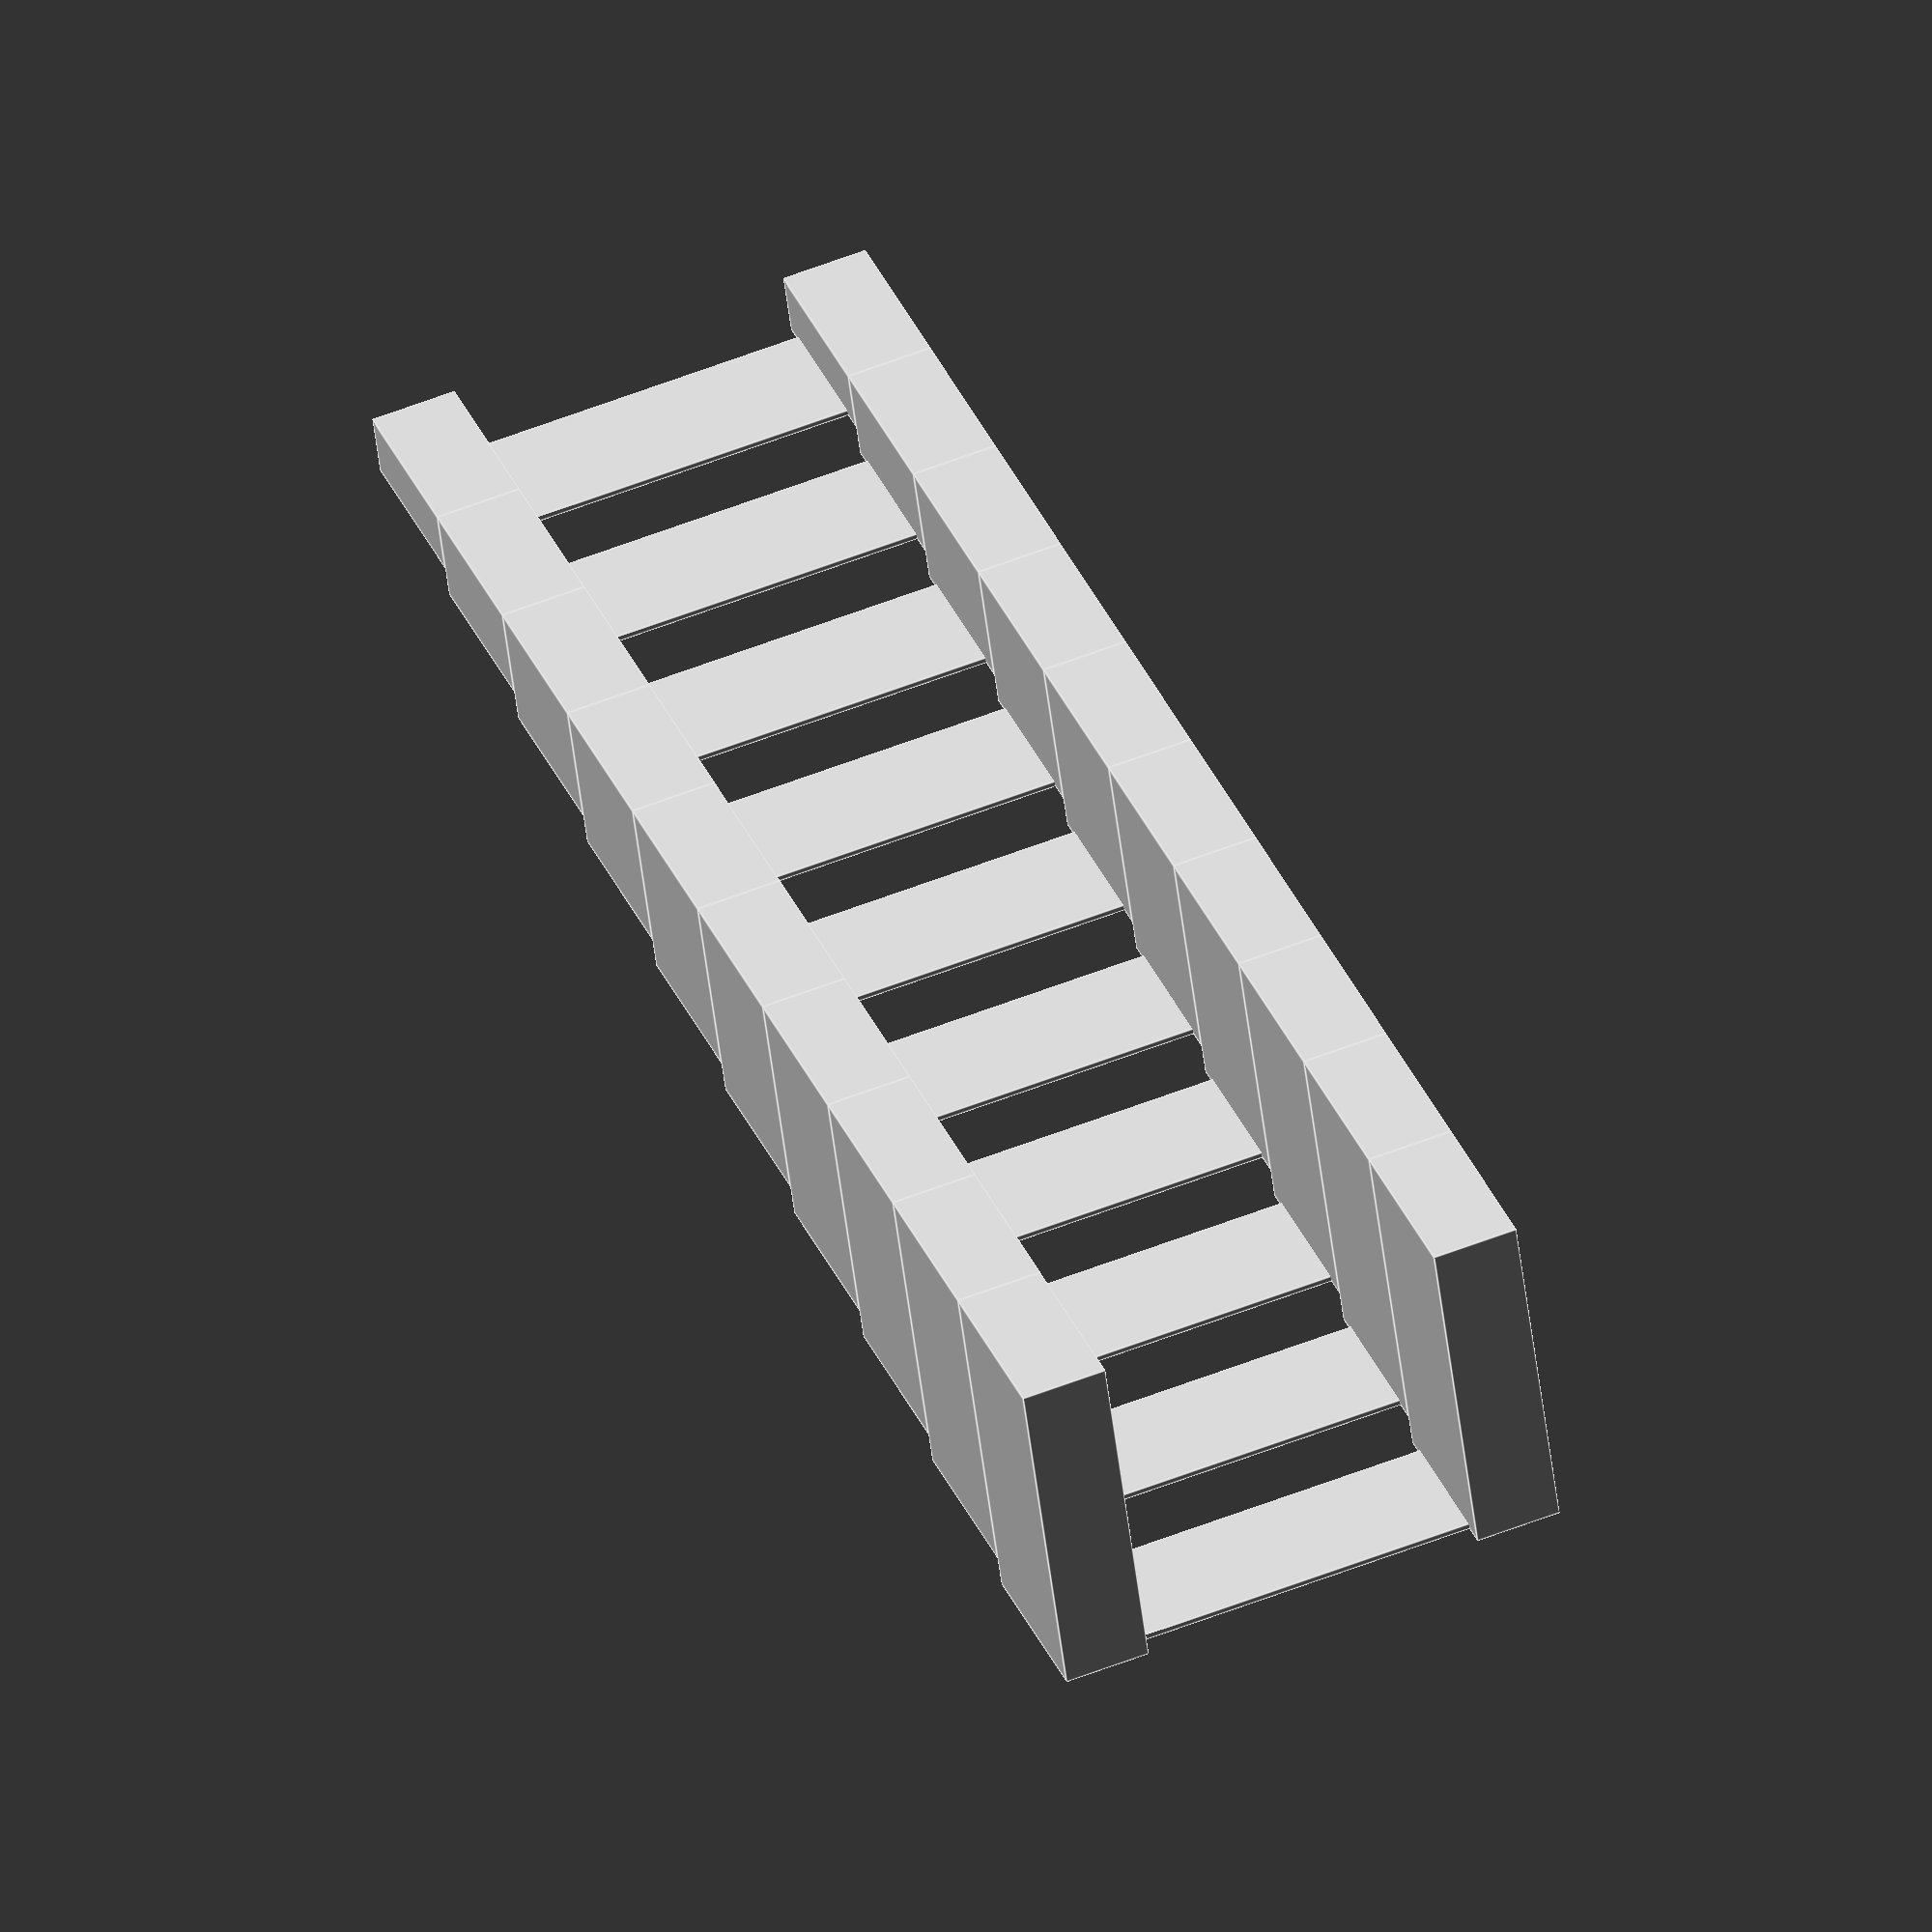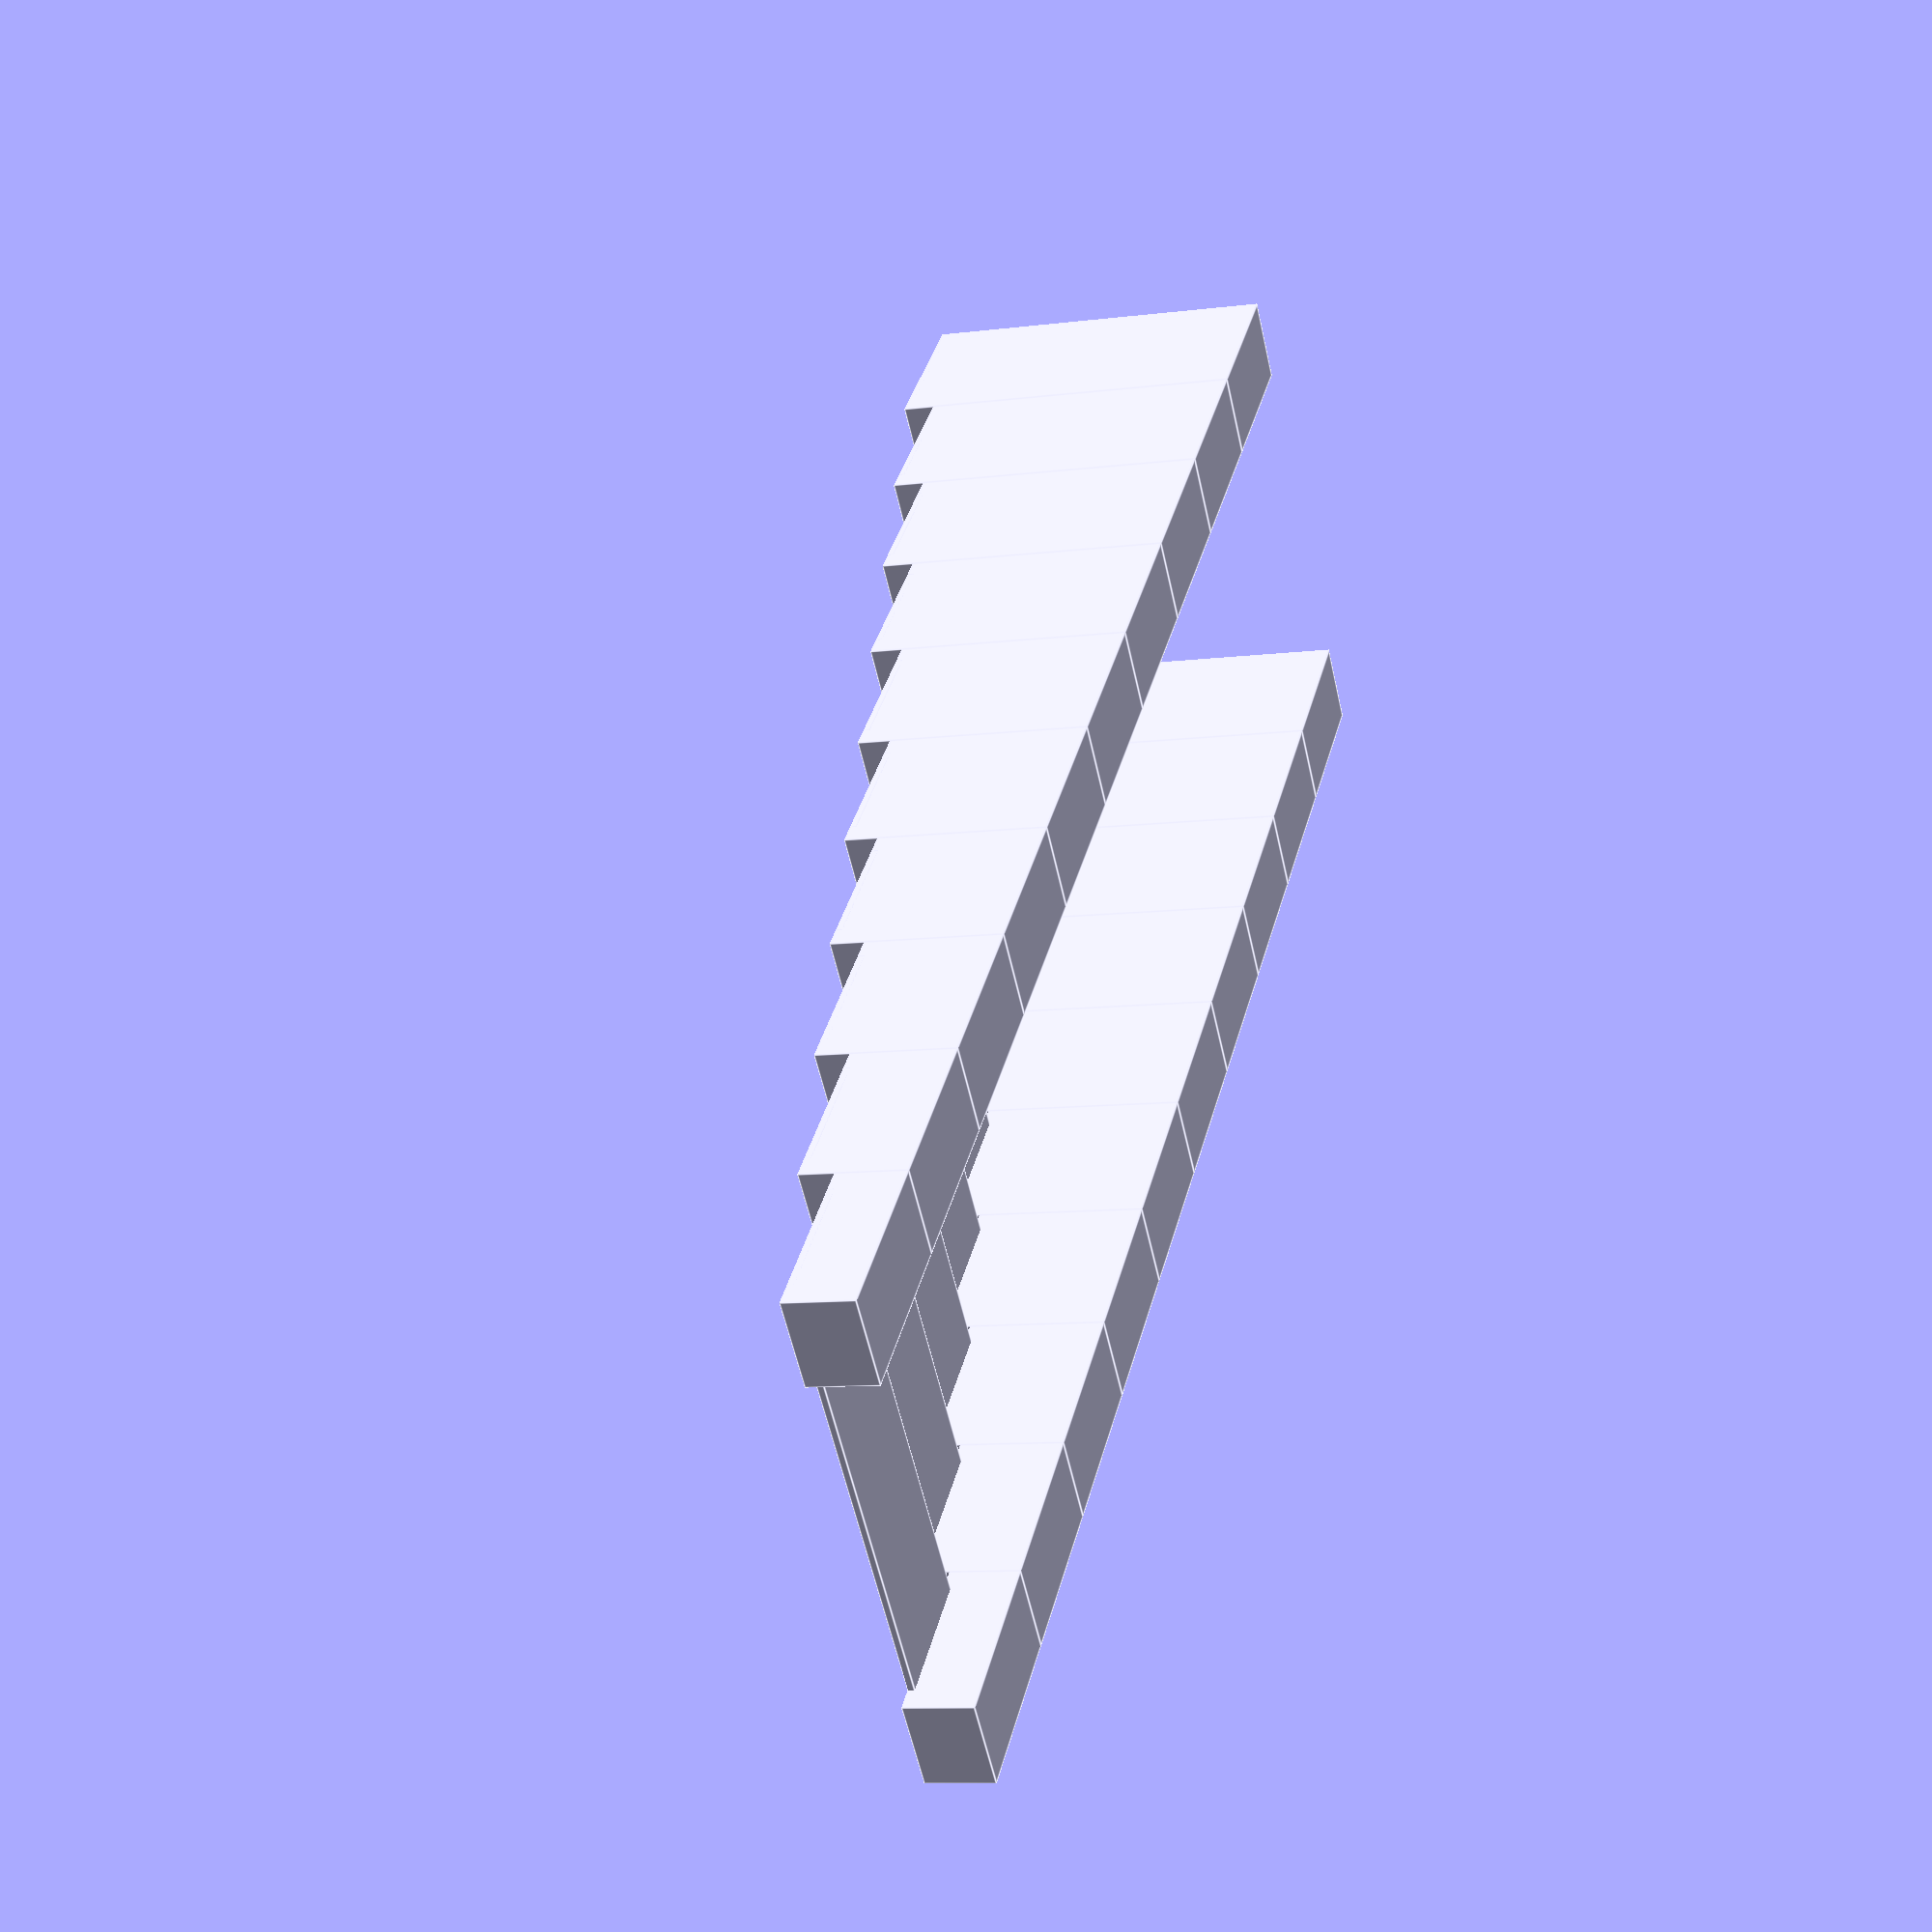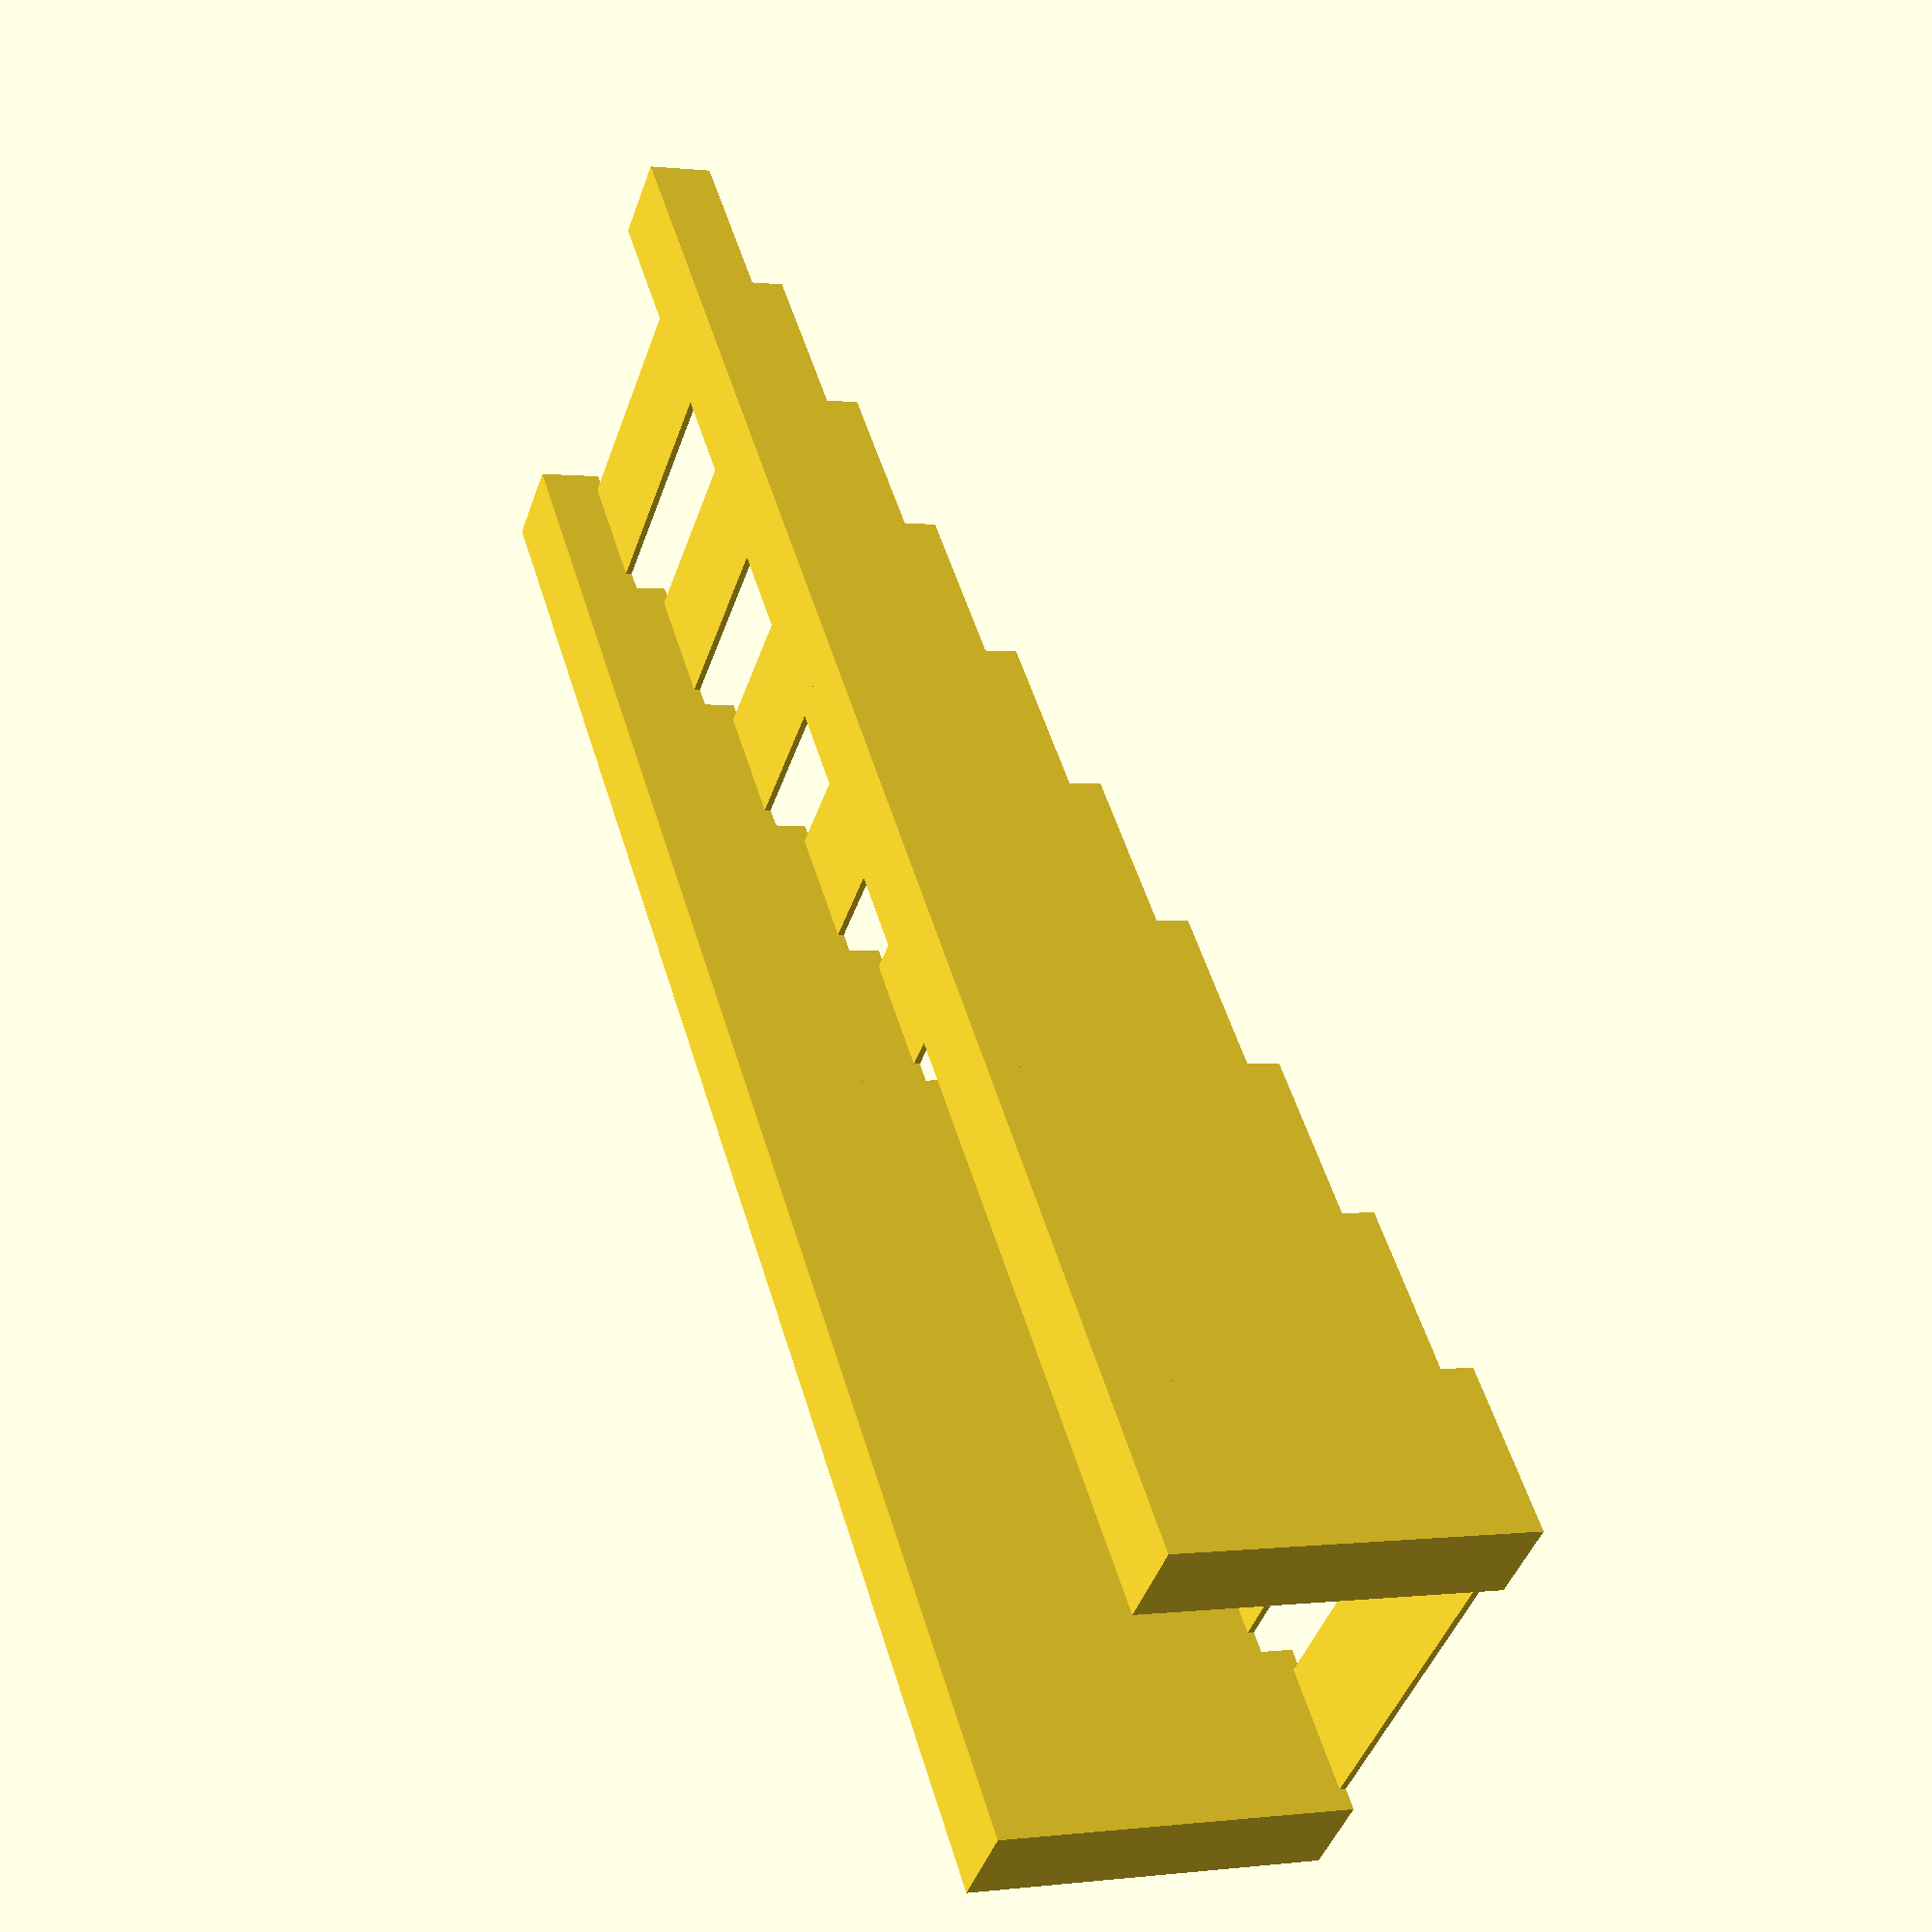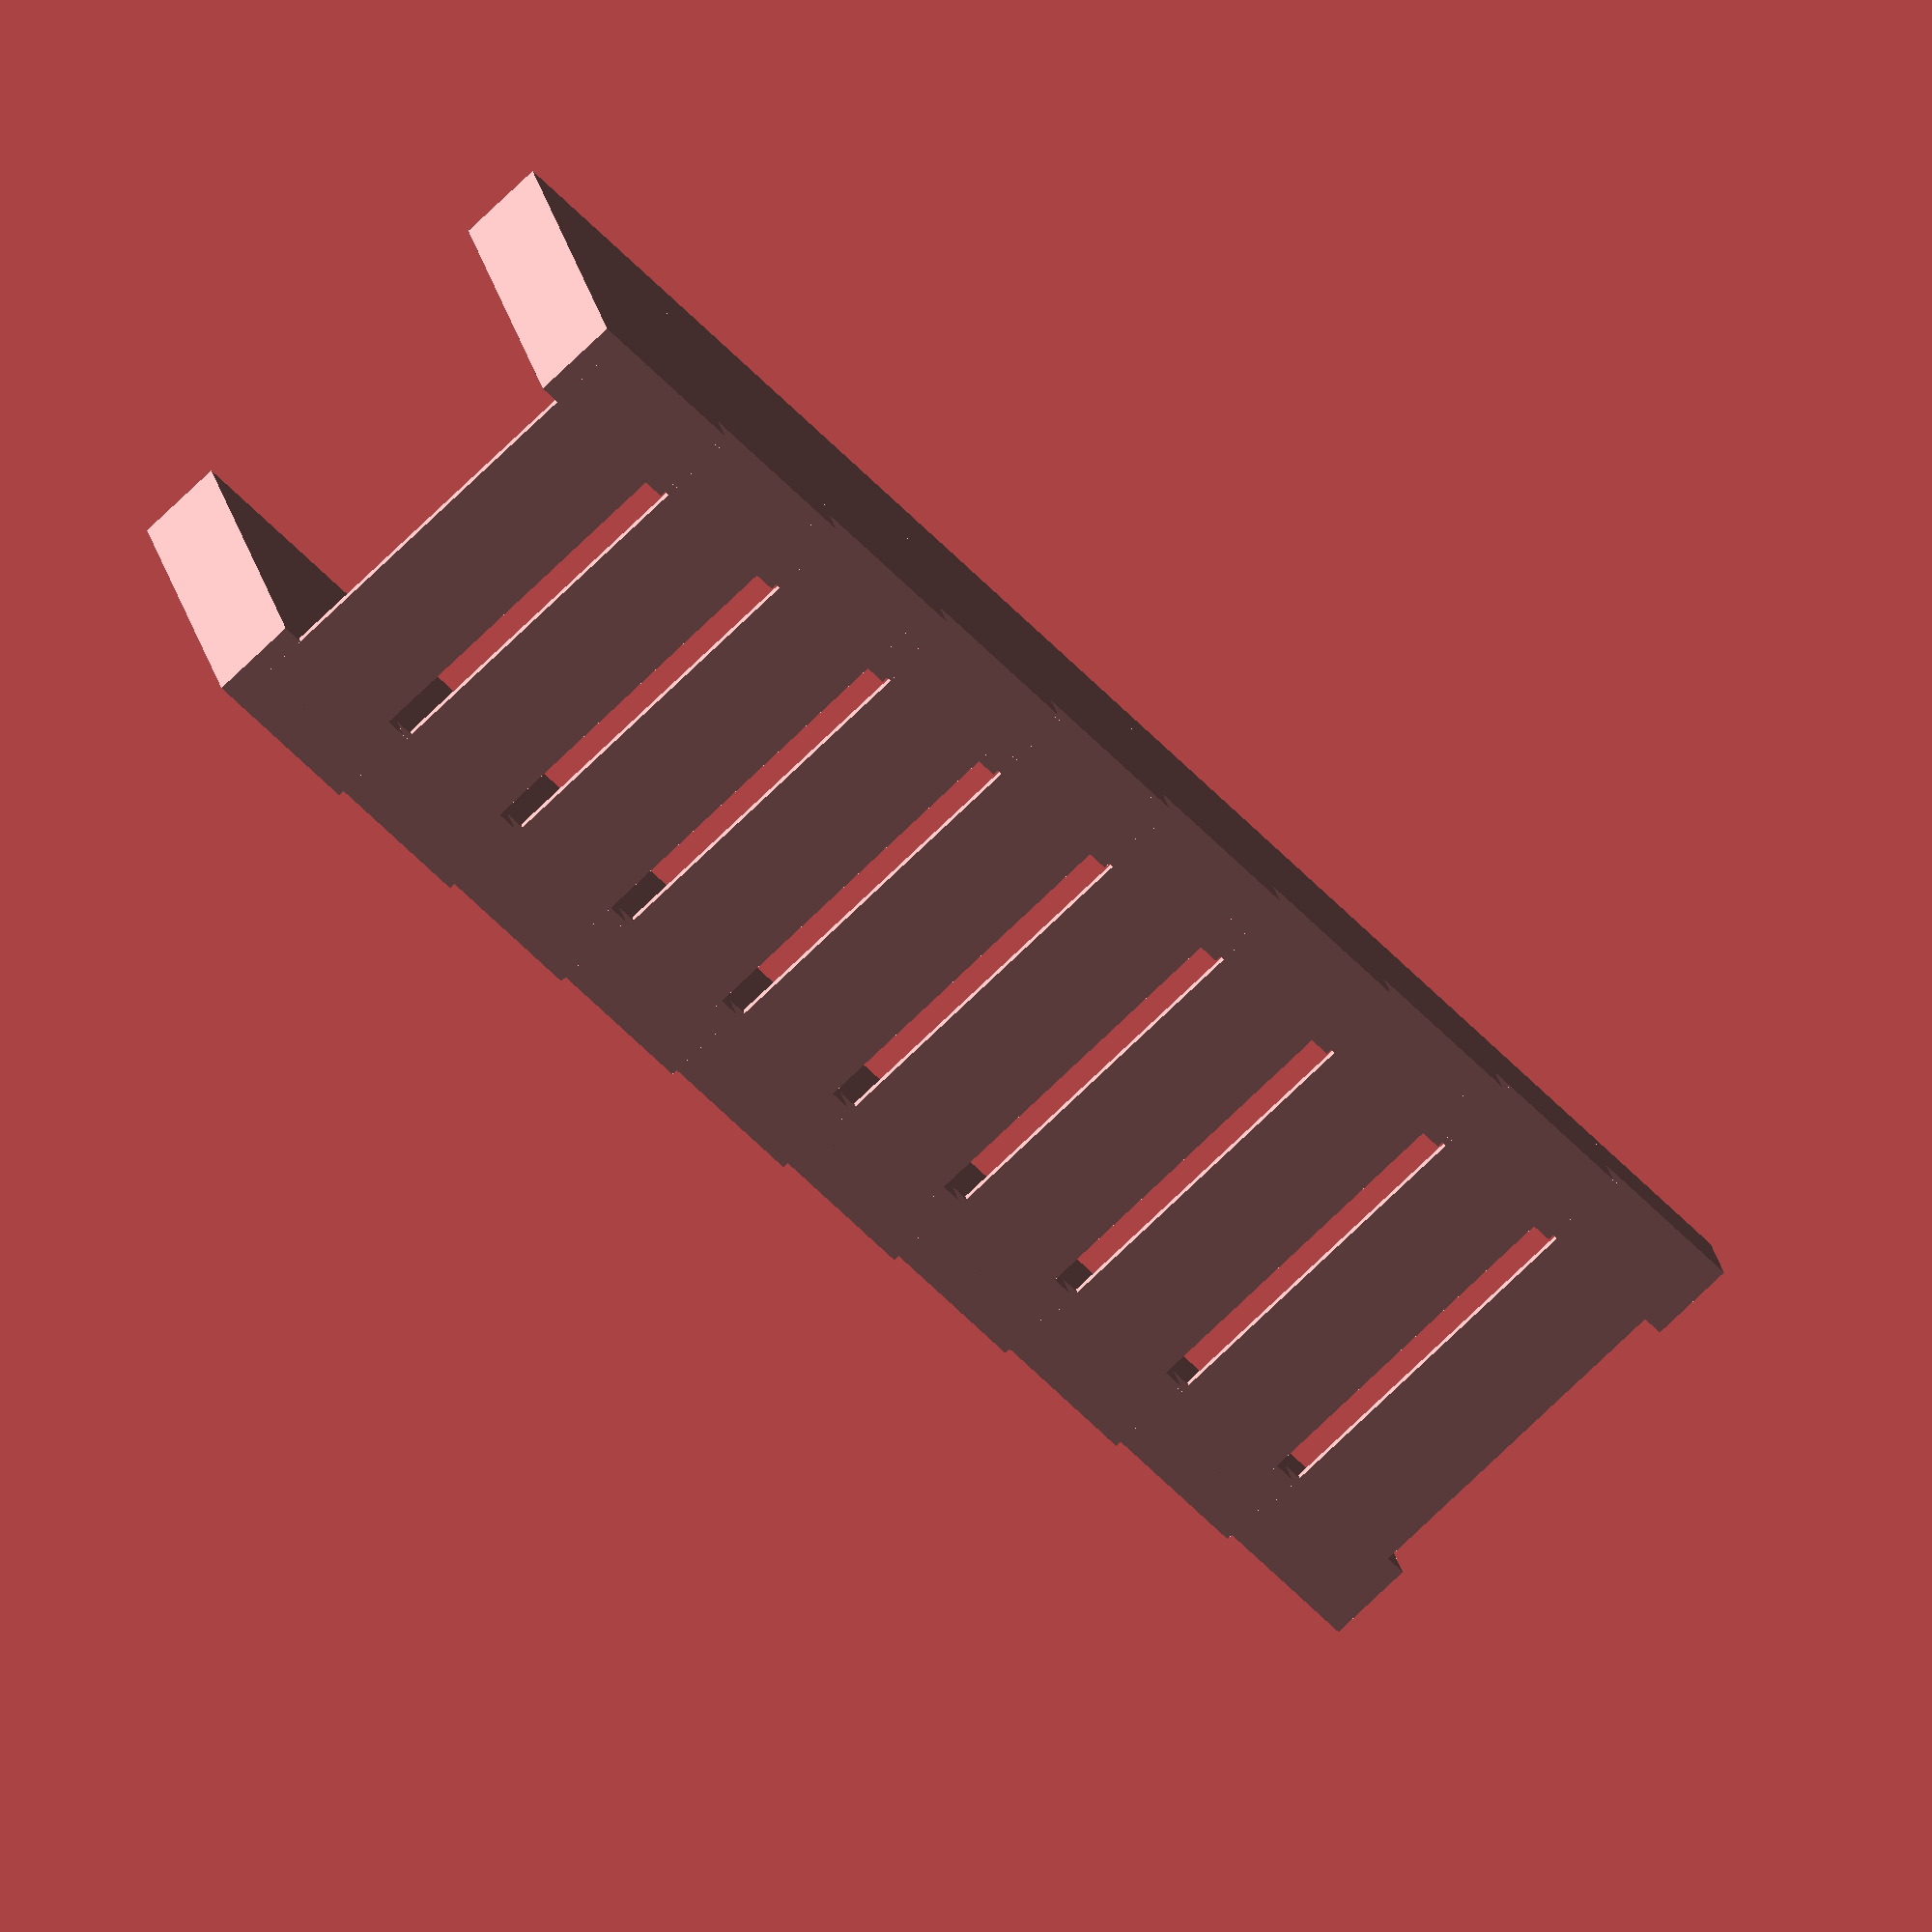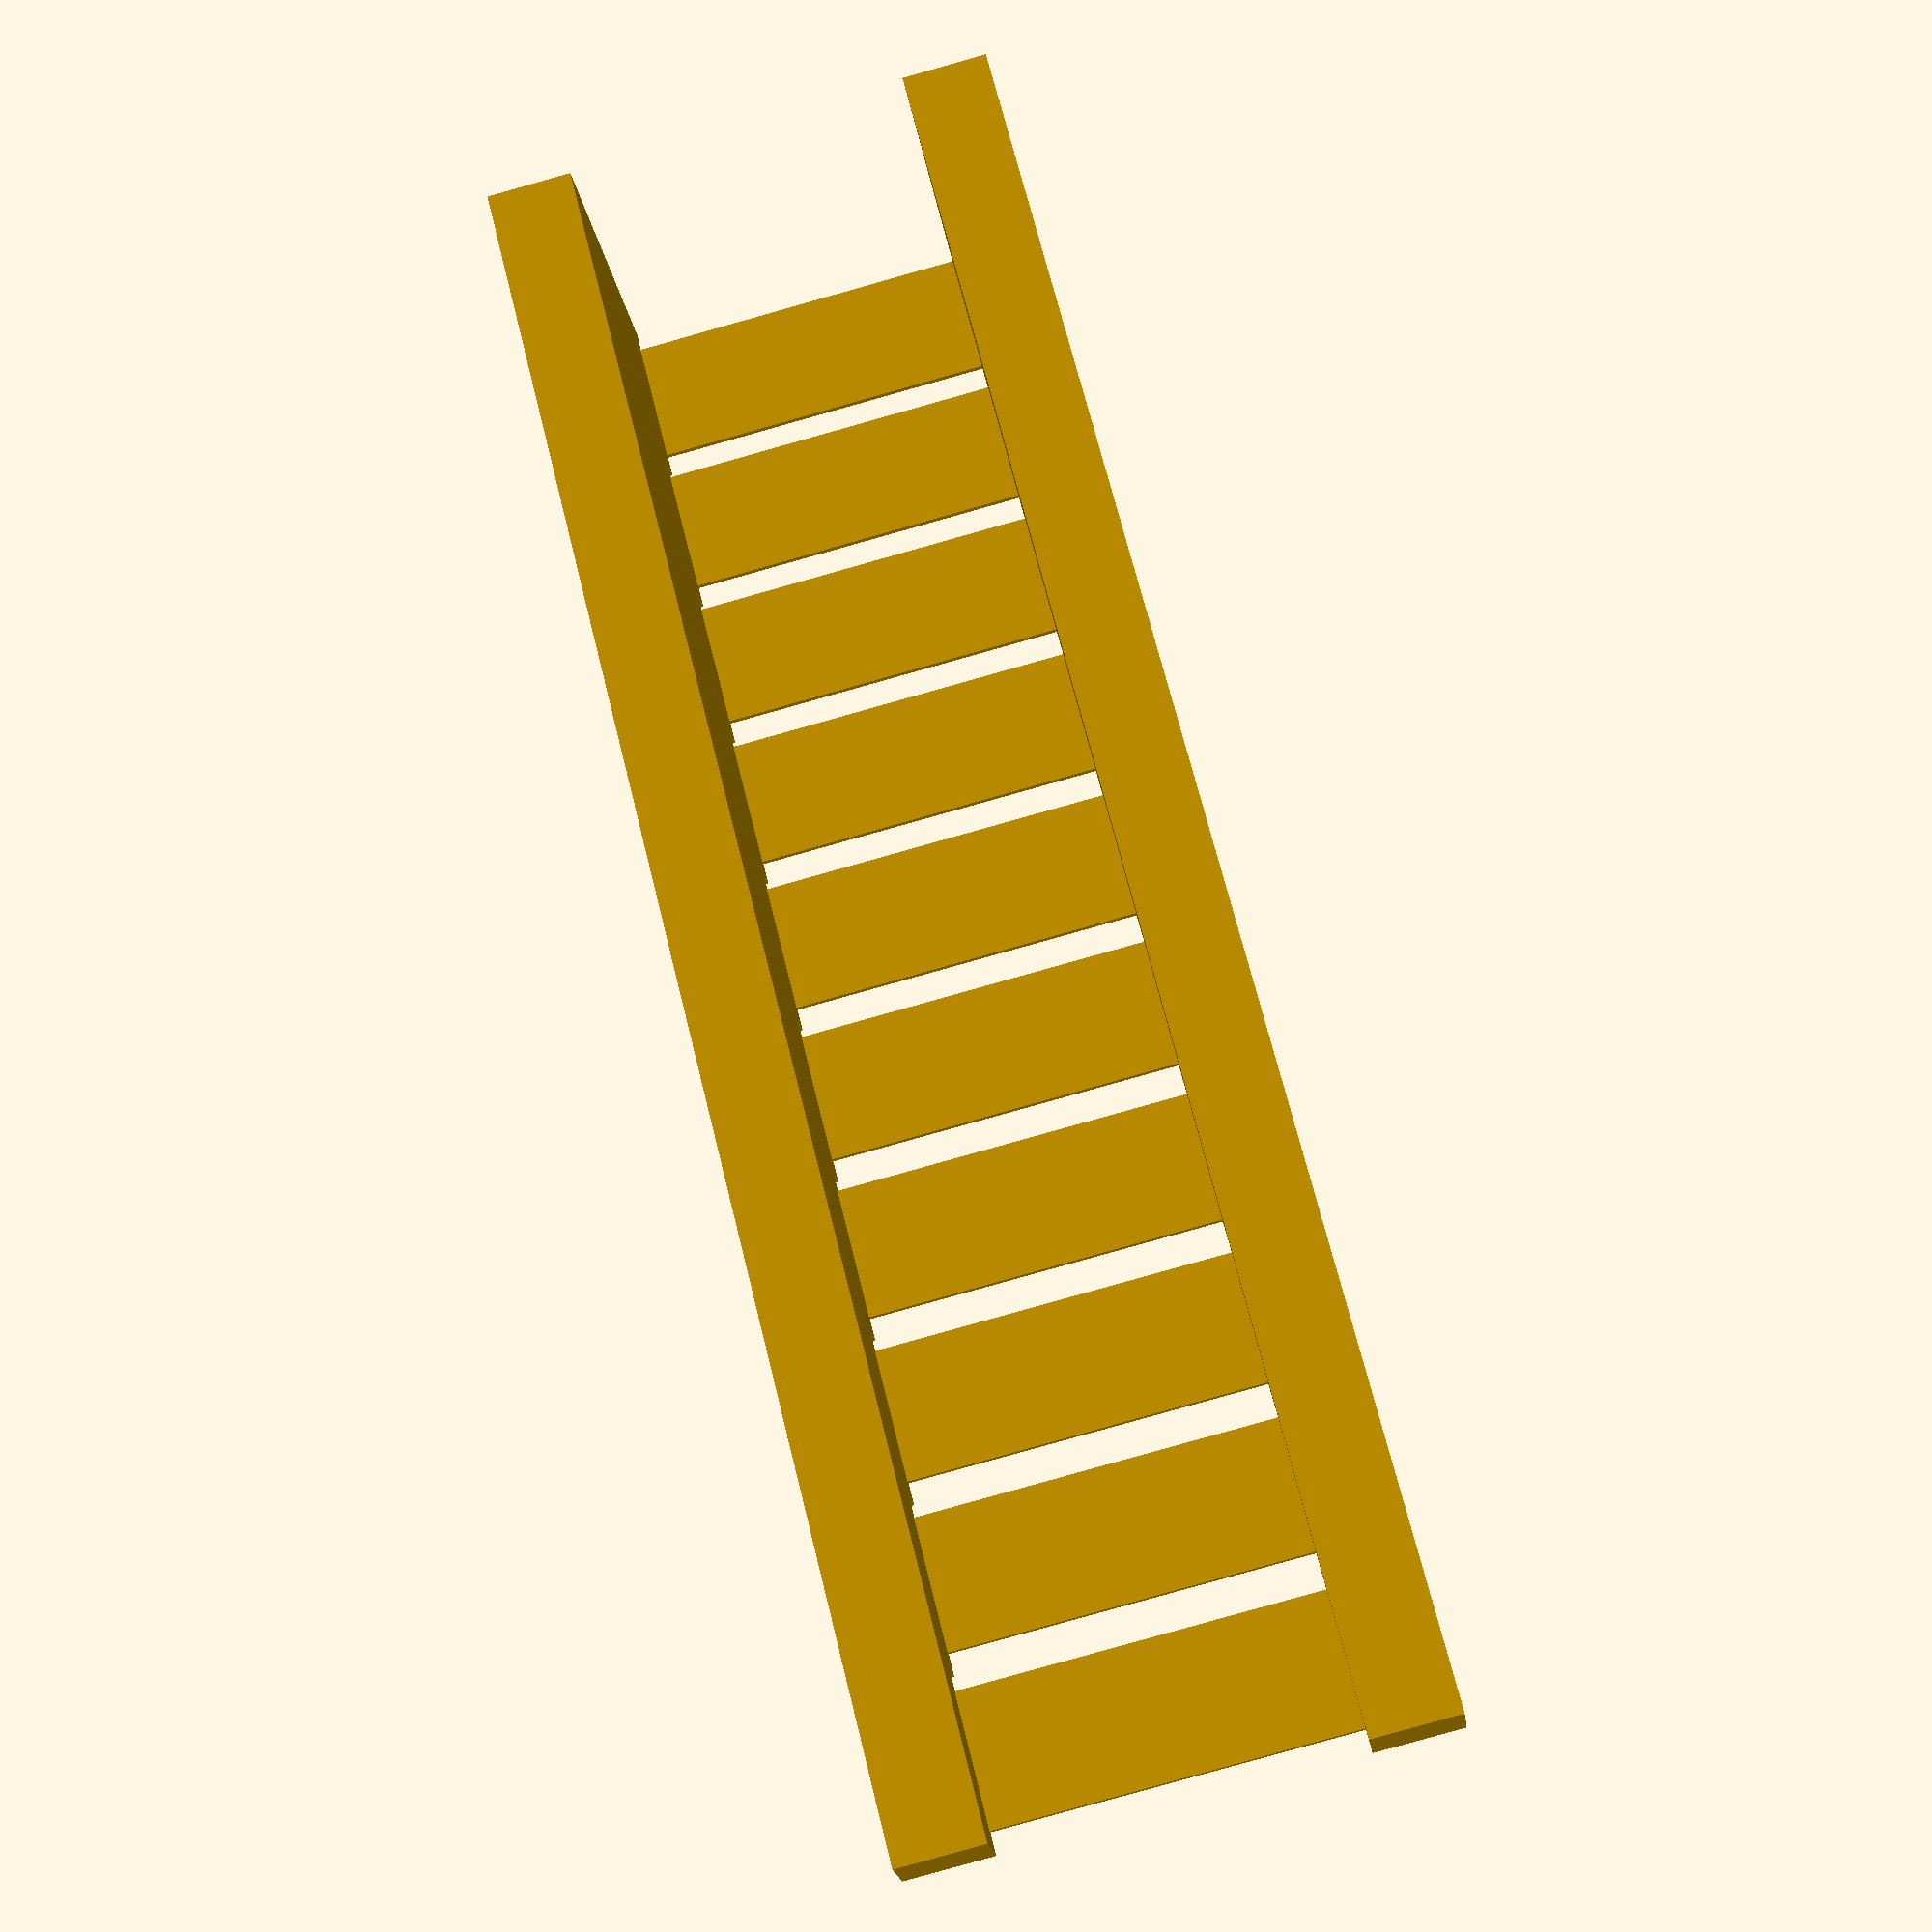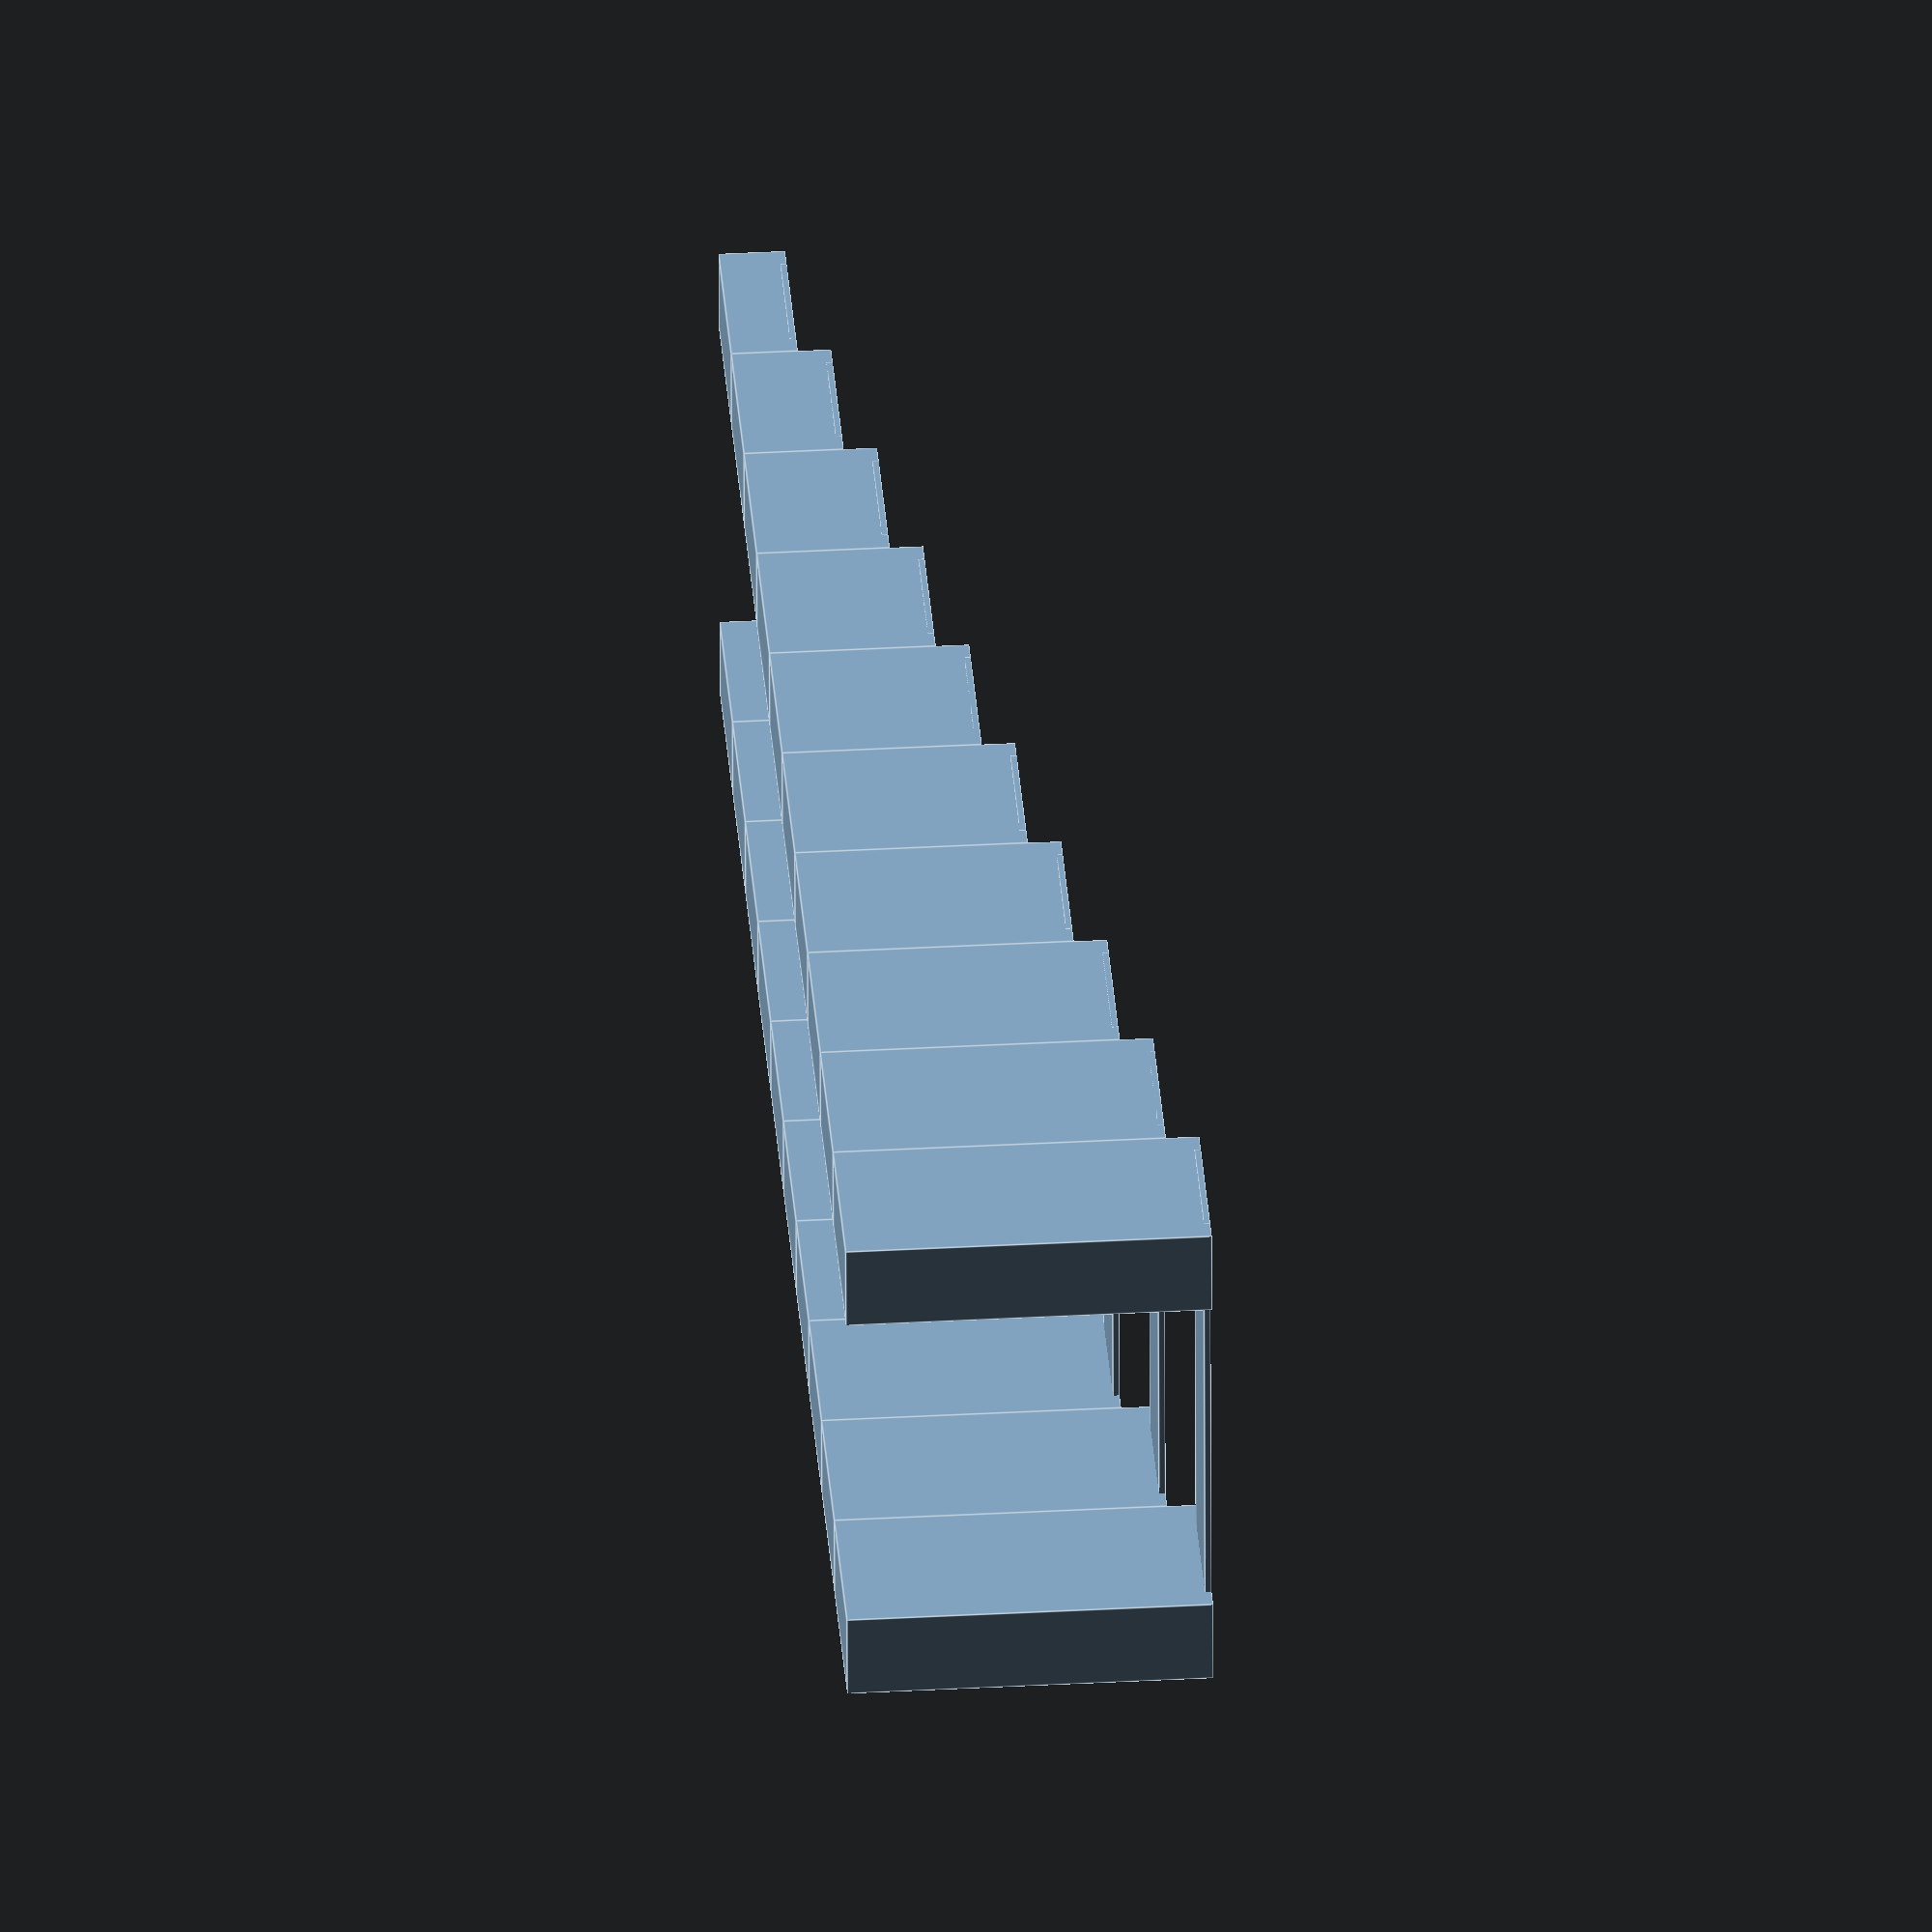
<openscad>
for (i=[0:9]) {
   translate([i*4,0,0]) {
      cube([4,2,0.75*(i+2)]);
      translate([0,10,0]) cube([4,2,0.75*(i+2)]);
      translate([0.5,0,0.75*(i+2)-0.15]) cube([3,11,0.15]);
   }
}

</openscad>
<views>
elev=51.1 azim=111.6 roll=186.8 proj=o view=edges
elev=9.4 azim=223.3 roll=108.5 proj=p view=edges
elev=179.6 azim=311.7 roll=295.1 proj=p view=wireframe
elev=334.0 azim=227.5 roll=348.3 proj=o view=wireframe
elev=19.7 azim=284.0 roll=187.2 proj=p view=wireframe
elev=323.5 azim=182.3 roll=265.9 proj=o view=edges
</views>
